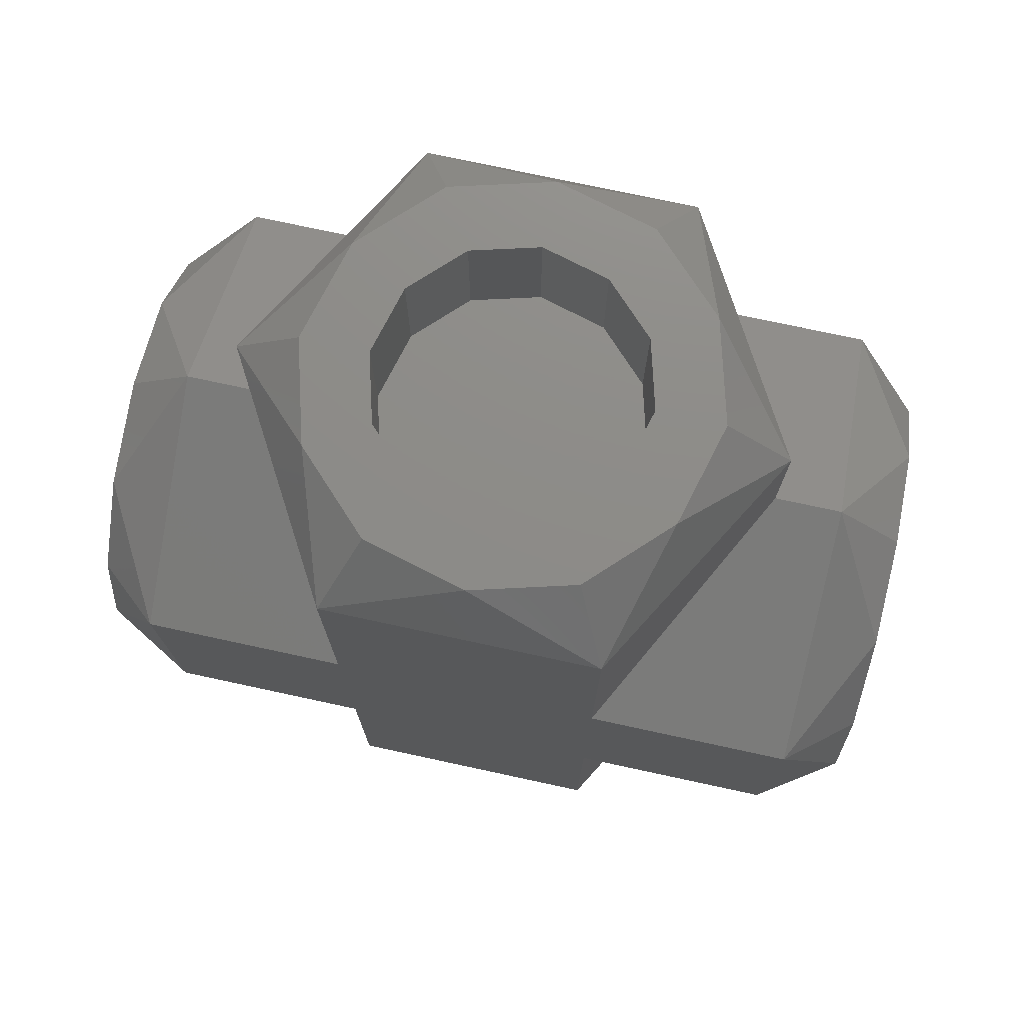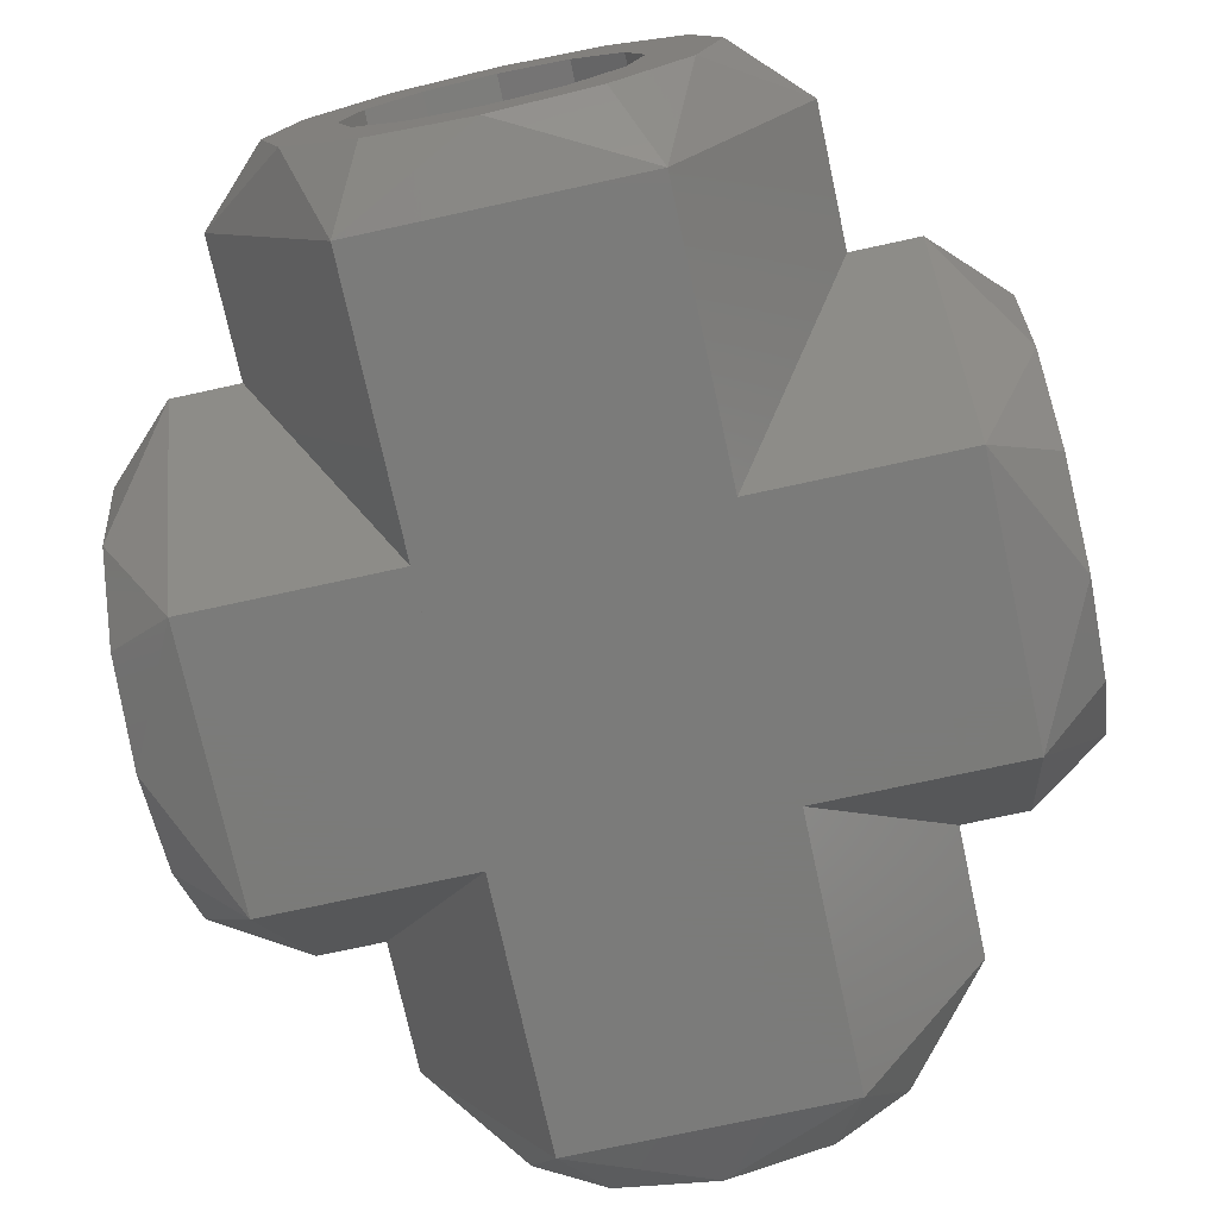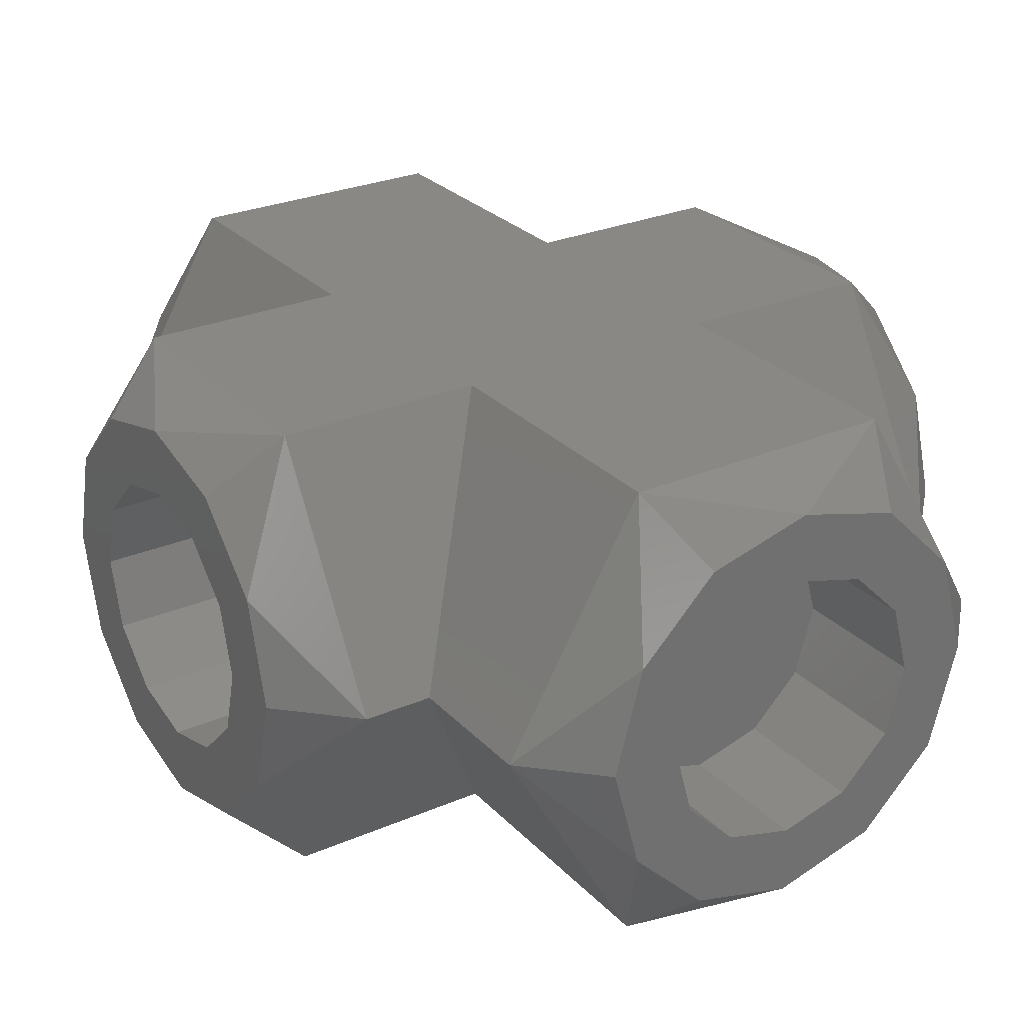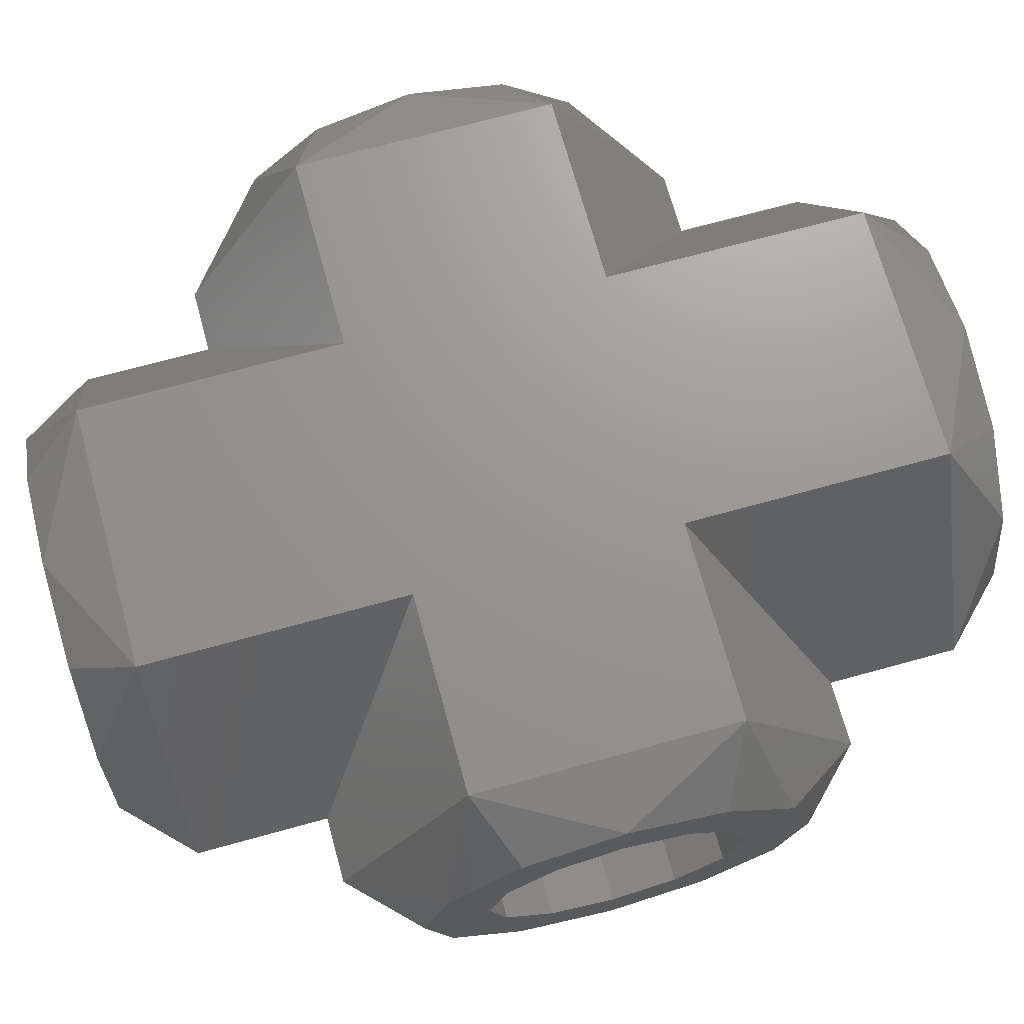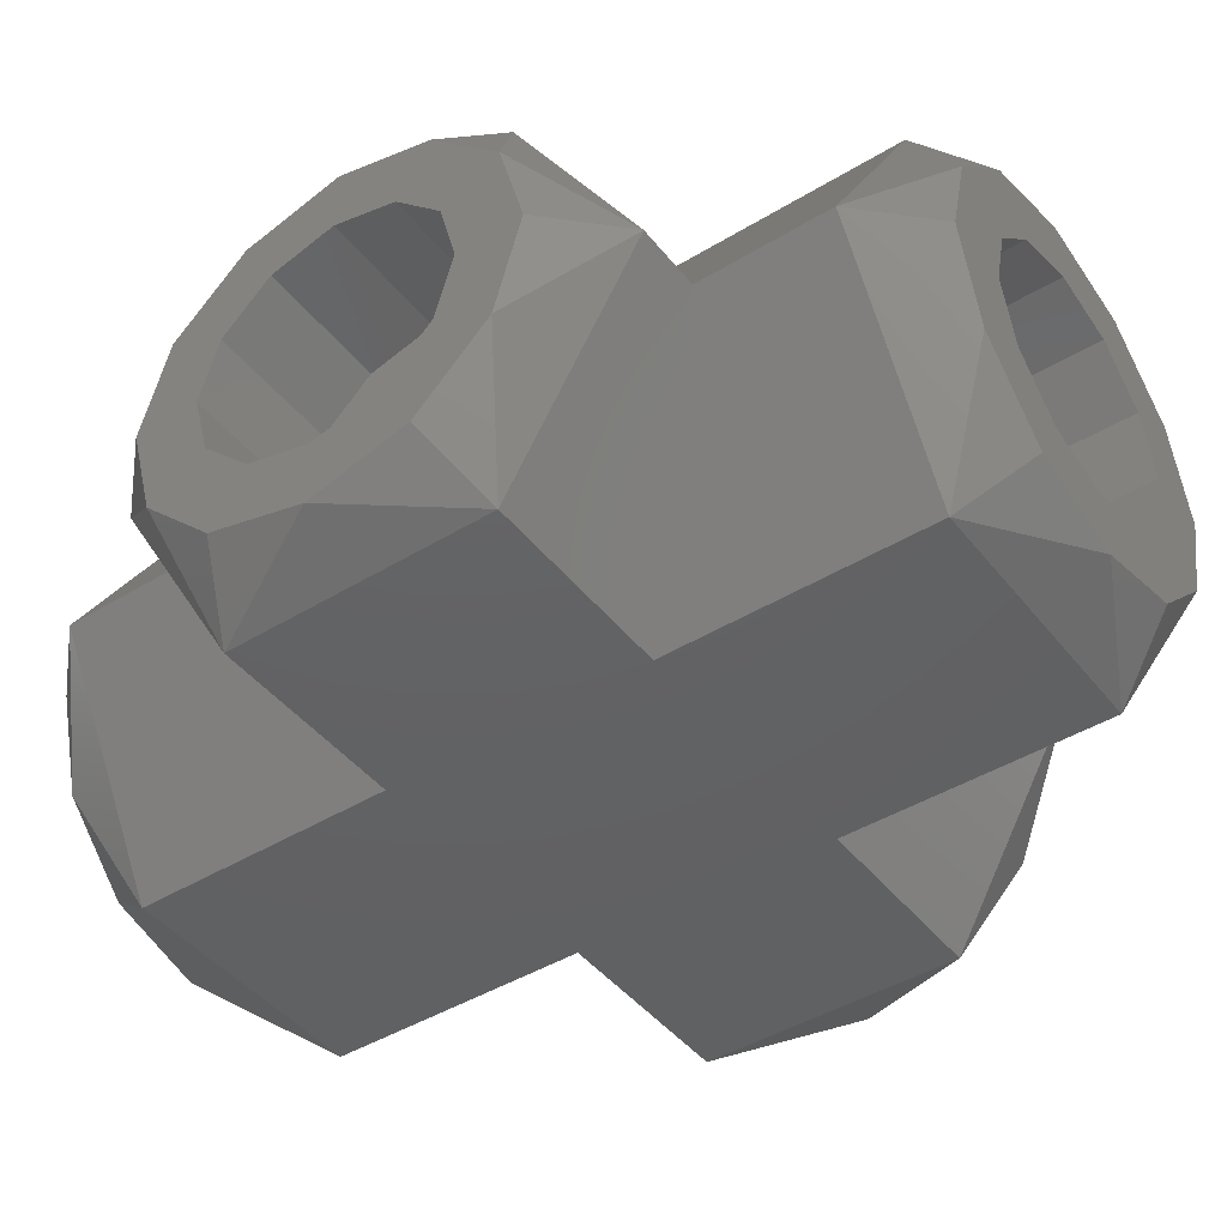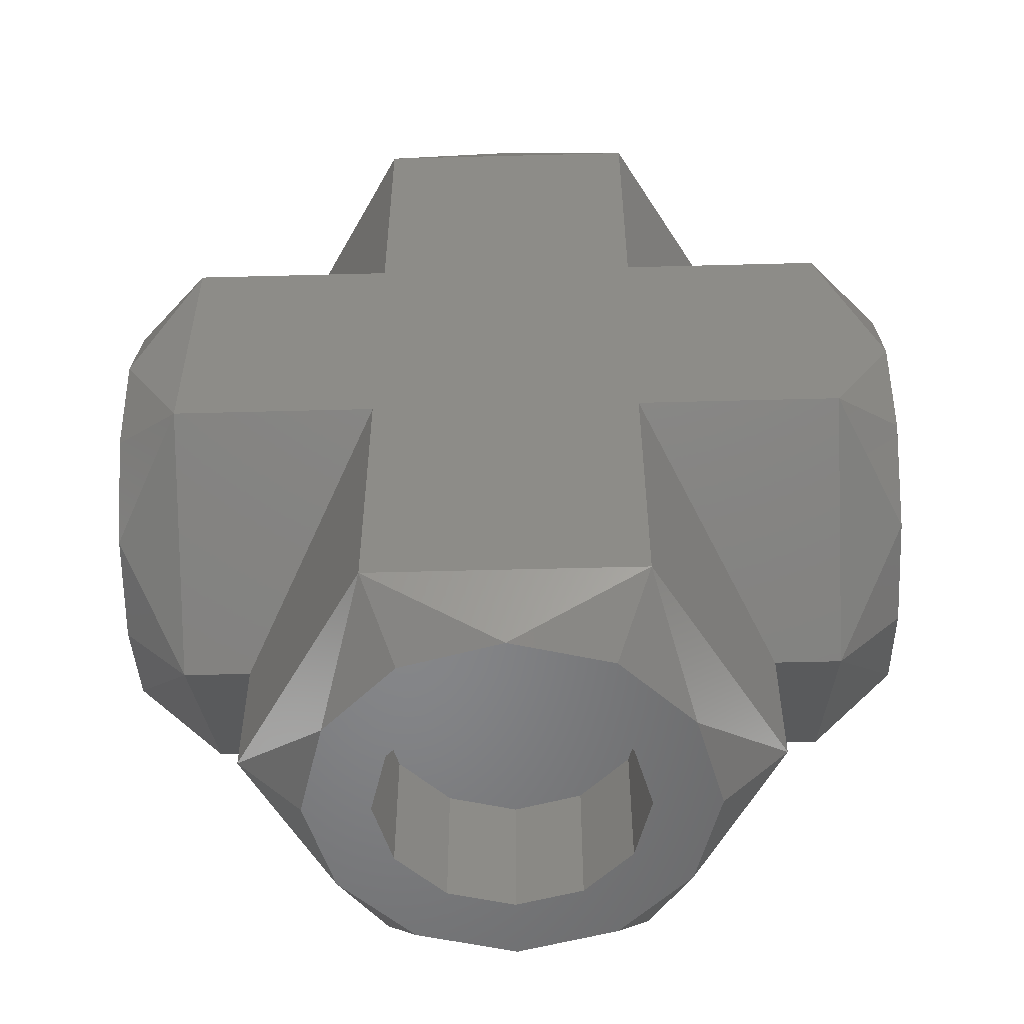
<metadata>
{"format":"stl","ext":"stl","renderer":"f3d","projection":"perspective","resolution":1024,"background":"white","views":[{"elev":75.2,"azim":-167.8,"up":"+Y"},{"elev":-74.0,"azim":-167.7,"up":"+Z"},{"elev":27.5,"azim":146.6,"up":"+Z"},{"elev":70.5,"azim":-105.4,"up":"+Z"},{"elev":-44.1,"azim":-54.5,"up":"+Z"},{"elev":-53.5,"azim":1.6,"up":"+Y"}]}
</metadata>
<code>
# stl→obj: 194 verts, 384 faces
v -12.78 36.53 7.866
v -11.78 36.03 7
v -12.78 35.43 8.964
v -0.7804 40.63 8.964
v -0.7804 39.53 7.866
v -1.78 40.03 7
v -12.78 40.63 11.96
v -11.78 42.03 10.46
v -12.78 41.03 10.46
v -10.78 40.03 7
v -8.78 36.03 7
v -10.78 36.03 7
v -8.78 40.03 7
v -8.78 36.03 13.93
v -10.78 33.03 10.46
v -8.78 33.03 13.93
v -10.78 34.03 10.46
v -8.78 40.03 13.93
v -4.78 43.03 13.93
v -8.78 43.03 13.93
v -4.78 40.03 13.93
v -4.78 33.03 13.93
v -4.78 36.03 13.93
v -6.78 31.03 13.46
v -8.78 32.03 13.93
v -8.28 31.03 13.06
v -6.78 33.03 12.46
v -7.78 31.03 12.2
v -7.78 33.03 12.2
v -6.78 31.03 12.46
v -10.78 42.03 10.46
v -10.78 43.03 10.46
v -4.78 32.03 13.93
v -10.78 32.03 10.46
v -9.378 31.03 8.964
v -9.78 31.03 10.46
v -5.78 33.03 12.2
v -5.78 31.03 12.2
v -5.78 31.03 8.732
v -6.78 33.03 8.464
v -6.78 31.03 8.464
v -5.78 33.03 8.732
v -4.78 36.03 7
v -2.78 33.03 10.46
v -4.78 33.03 7
v -2.78 34.03 10.46
v -8.78 33.03 7
v -8.78 43.03 7
v -4.78 43.03 7
v -4.78 40.03 7
v -2.78 36.3 11.46
v -0.7804 36.03 10.46
v -2.78 36.03 10.46
v -0.7804 36.3 11.46
v -11.78 34.03 10.46
v -11.78 36.03 13.93
v -0.7804 36.53 13.06
v -1.78 36.03 13.93
v -0.7804 35.43 11.96
v -12.78 35.43 11.96
v -12.78 35.03 10.46
v -3.78 45.03 10.46
v -4.182 45.03 11.96
v -2.78 44.03 10.46
v -4.182 45.03 8.964
v -9.378 45.03 11.96
v -10.78 44.03 10.46
v -8.78 44.03 13.93
v -8.28 45.03 13.06
v -4.78 44.03 13.93
v -5.78 45.03 12.2
v -6.78 43.03 12.46
v -6.78 45.03 12.46
v -5.78 43.03 12.2
v -7.78 43.03 8.732
v -5.78 43.03 8.732
v -6.78 43.03 8.464
v -8.512 43.03 9.464
v -5.048 43.03 9.464
v -8.78 43.03 10.46
v -4.78 43.03 10.46
v -8.512 43.03 11.46
v -5.048 43.03 11.46
v -7.78 43.03 12.2
v -0.7804 35.43 8.964
v -0.7804 35.03 10.46
v -0.7804 36.53 7.866
v -0.7804 36.3 9.464
v -0.7804 37.03 8.732
v -0.7804 38.03 7.464
v -0.7804 38.03 8.464
v -0.7804 39.03 8.732
v -0.7804 39.76 9.464
v -0.7804 40.03 10.46
v -0.7804 37.03 12.2
v -0.7804 38.03 13.46
v -0.7804 38.03 12.46
v -0.7804 39.03 12.2
v -0.7804 39.53 13.06
v -0.7804 39.76 11.46
v -0.7804 40.63 11.96
v -0.7804 41.03 10.46
v -10.78 40.03 10.46
v -12.78 39.76 9.464
v -10.78 39.76 9.464
v -12.78 40.03 10.46
v -2.78 39.76 11.46
v -2.78 39.03 12.2
v -2.78 36.3 9.464
v -2.78 37.03 8.732
v -2.78 39.03 8.732
v -2.78 39.76 9.464
v -1.78 34.03 10.46
v -2.78 40.03 10.46
v -12.78 38.03 7.464
v -12.78 36.3 9.464
v -10.78 37.03 8.732
v -12.78 37.03 8.732
v -10.78 36.3 9.464
v -2.78 42.03 10.46
v -2.78 43.03 10.46
v -1.78 42.03 10.46
v -11.78 40.03 13.93
v -12.78 39.03 8.732
v -10.78 39.03 8.732
v -2.78 38.03 12.46
v -2.78 37.03 12.2
v -11.78 40.03 7
v -12.78 39.53 7.866
v -12.78 36.53 13.06
v -2.78 38.03 8.464
v -1.78 40.03 13.93
v -1.78 36.03 7
v -12.78 40.63 8.964
v -12.78 38.03 13.46
v -10.78 38.03 8.464
v -12.78 38.03 8.464
v -12.78 36.03 10.46
v -10.78 36.03 10.46
v -12.78 39.03 12.2
v -10.78 38.03 12.46
v -12.78 38.03 12.46
v -10.78 39.03 12.2
v -12.78 39.53 13.06
v -12.78 39.76 11.46
v -10.78 39.76 11.46
v -12.78 36.3 11.46
v -12.78 37.03 12.2
v -10.78 37.03 12.2
v -10.78 36.3 11.46
v -2.78 32.03 10.46
v -4.78 32.03 7
v -9.378 31.03 11.96
v -4.182 31.03 8.964
v -5.28 31.03 7.866
v -8.78 32.03 7
v -4.182 31.03 11.96
v -5.28 31.03 13.06
v -5.048 31.03 11.46
v -5.048 33.03 11.46
v -7.78 31.03 8.732
v -8.512 33.03 9.464
v -8.512 31.03 9.464
v -7.78 33.03 8.732
v -5.048 33.03 9.464
v -5.048 31.03 9.464
v -6.78 31.03 7.464
v -8.28 31.03 7.866
v -8.512 33.03 11.46
v -8.512 31.03 11.46
v -3.78 31.03 10.46
v -4.78 31.03 10.46
v -8.78 31.03 10.46
v -4.78 33.03 10.46
v -8.78 33.03 10.46
v -4.78 45.03 10.46
v -5.048 45.03 9.464
v -8.78 44.03 7
v -9.378 45.03 8.964
v -8.28 45.03 7.866
v -5.28 45.03 7.866
v -6.78 45.03 7.464
v -6.78 45.03 8.464
v -7.78 45.03 8.732
v -8.512 45.03 9.464
v -9.78 45.03 10.46
v -8.78 45.03 10.46
v -8.512 45.03 11.46
v -7.78 45.03 12.2
v -5.78 45.03 8.732
v -5.048 45.03 11.46
v -5.28 45.03 13.06
v -6.78 45.03 13.46
v -4.78 44.03 7
f 1 2 3
f 4 5 6
f 7 8 9
f 10 11 12
f 11 10 13
f 14 15 16
f 15 14 17
f 18 19 20
f 19 18 14
f 19 14 16
f 19 16 21
f 21 16 22
f 21 22 23
f 24 25 26
f 27 28 29
f 28 27 30
f 20 31 18
f 31 20 32
f 33 16 25
f 16 33 22
f 34 35 36
f 37 30 27
f 30 37 38
f 39 40 41
f 40 39 42
f 43 44 45
f 44 43 46
f 11 45 47
f 45 11 13
f 45 13 48
f 45 48 49
f 45 49 43
f 43 49 50
f 51 52 53
f 52 51 54
f 14 55 17
f 55 14 56
f 57 58 59
f 60 61 55
f 62 63 64
f 62 64 65
f 66 67 68
f 68 69 66
f 19 68 20
f 68 19 70
f 71 72 73
f 72 71 74
f 75 76 77
f 76 75 78
f 76 78 79
f 79 78 80
f 79 80 81
f 81 80 82
f 81 82 83
f 83 82 84
f 83 84 74
f 74 84 72
f 85 59 86
f 59 85 87
f 59 87 52
f 52 87 88
f 88 87 89
f 89 87 90
f 89 90 91
f 91 90 5
f 91 5 92
f 92 5 93
f 93 5 4
f 93 4 94
f 52 57 59
f 57 52 54
f 57 54 95
f 57 95 96
f 96 95 97
f 96 97 98
f 96 98 99
f 99 98 100
f 99 100 101
f 101 100 94
f 101 94 4
f 101 4 102
f 103 104 105
f 104 103 106
f 98 107 100
f 107 98 108
f 3 55 61
f 109 89 110
f 89 109 88
f 111 93 112
f 93 111 92
f 58 46 113
f 46 58 23
f 94 107 114
f 107 94 100
f 93 114 112
f 114 93 94
f 115 2 1
f 116 117 118
f 117 116 119
f 49 120 50
f 120 49 121
f 122 4 6
f 14 123 56
f 123 14 18
f 105 124 125
f 124 105 104
f 120 6 50
f 6 120 122
f 120 19 21
f 19 120 121
f 126 95 127
f 95 126 97
f 128 115 129
f 98 126 108
f 126 98 97
f 56 60 55
f 130 60 56
f 109 51 53
f 51 109 110
f 51 110 127
f 127 110 131
f 127 131 126
f 126 131 111
f 126 111 108
f 108 111 112
f 108 112 107
f 107 112 114
f 131 92 111
f 92 131 91
f 23 132 21
f 132 23 58
f 53 88 109
f 88 53 52
f 128 12 2
f 12 128 10
f 123 8 7
f 132 96 99
f 89 131 110
f 131 89 91
f 87 85 133
f 8 128 134
f 8 10 128
f 10 8 13
f 13 8 31
f 123 135 56
f 136 124 137
f 124 136 125
f 138 119 116
f 119 138 139
f 123 31 8
f 31 123 18
f 85 86 113
f 113 133 85
f 113 43 133
f 43 113 46
f 58 113 59
f 132 101 122
f 101 132 99
f 140 141 142
f 141 140 143
f 134 128 129
f 128 2 115
f 21 122 120
f 122 21 132
f 87 133 90
f 95 51 127
f 51 95 54
f 7 144 123
f 8 134 9
f 143 145 146
f 145 143 140
f 60 3 61
f 3 60 130
f 3 130 138
f 138 130 147
f 147 130 148
f 148 130 135
f 148 135 142
f 142 135 144
f 142 144 140
f 140 144 145
f 145 144 7
f 145 7 106
f 138 1 3
f 1 138 116
f 1 116 118
f 1 118 115
f 115 118 137
f 115 137 124
f 115 124 129
f 129 124 104
f 129 104 134
f 134 104 106
f 134 106 7
f 134 7 9
f 135 130 56
f 55 3 2
f 123 144 135
f 118 136 137
f 136 118 117
f 57 96 58
f 50 133 43
f 133 50 6
f 146 106 103
f 106 146 145
f 141 148 142
f 148 141 149
f 147 139 138
f 139 147 150
f 59 113 86
f 90 133 6
f 90 6 5
f 102 4 122
f 96 132 58
f 101 102 122
f 148 150 147
f 150 148 149
f 17 12 11
f 12 17 2
f 2 17 55
f 150 119 139
f 119 150 149
f 119 149 117
f 117 149 141
f 117 141 136
f 136 141 143
f 136 143 125
f 125 143 146
f 125 146 105
f 105 146 103
f 31 48 13
f 48 31 32
f 45 151 152
f 151 45 44
f 34 36 153
f 154 155 152
f 156 35 34
f 15 156 34
f 156 15 47
f 34 153 25
f 151 33 157
f 33 158 157
f 37 159 38
f 159 37 160
f 161 162 163
f 162 161 164
f 165 39 166
f 39 165 42
f 167 168 156
f 169 28 170
f 28 169 29
f 155 168 167
f 168 155 154
f 168 154 41
f 41 154 39
f 39 154 166
f 166 154 171
f 166 171 172
f 172 171 157
f 172 157 159
f 159 157 38
f 38 157 158
f 38 158 30
f 41 35 168
f 35 41 161
f 35 161 163
f 35 163 36
f 36 163 173
f 36 173 170
f 36 170 153
f 153 170 28
f 153 28 26
f 26 28 30
f 26 30 158
f 26 158 24
f 42 164 40
f 164 42 165
f 164 165 162
f 162 165 174
f 162 174 175
f 175 174 160
f 175 160 169
f 169 160 37
f 169 37 29
f 29 37 27
f 151 154 152
f 151 22 33
f 22 151 44
f 45 156 47
f 156 45 152
f 17 47 15
f 47 17 11
f 25 153 26
f 162 173 163
f 173 162 175
f 175 170 173
f 170 175 169
f 33 25 24
f 151 157 171
f 41 164 161
f 164 41 40
f 35 156 168
f 152 167 156
f 152 155 167
f 151 171 154
f 174 166 172
f 166 174 165
f 33 24 158
f 16 34 25
f 34 16 15
f 160 172 159
f 172 160 174
f 20 67 32
f 67 20 68
f 176 79 81
f 79 176 177
f 121 70 19
f 70 121 64
f 67 48 32
f 48 67 178
f 179 180 178
f 180 181 182
f 181 180 179
f 181 179 183
f 183 179 184
f 184 179 185
f 185 179 186
f 185 186 187
f 187 186 66
f 187 66 188
f 188 66 189
f 189 66 69
f 189 69 73
f 183 65 181
f 65 183 190
f 65 190 177
f 65 177 62
f 62 177 176
f 62 176 191
f 62 191 63
f 63 191 71
f 63 71 192
f 192 71 73
f 192 73 69
f 192 69 193
f 179 178 67
f 63 70 64
f 194 121 49
f 121 194 64
f 78 184 185
f 184 78 75
f 79 190 76
f 190 79 177
f 82 189 84
f 189 82 188
f 70 192 193
f 71 83 74
f 83 71 191
f 65 64 194
f 181 194 182
f 70 63 192
f 66 186 67
f 70 193 68
f 179 67 186
f 180 182 178
f 194 178 182
f 65 194 181
f 77 190 183
f 190 77 76
f 68 193 69
f 191 81 83
f 81 191 176
f 78 187 80
f 187 78 185
f 187 82 80
f 82 187 188
f 73 84 189
f 84 73 72
f 75 183 184
f 183 75 77
f 194 48 178
f 48 194 49
f 46 22 44
f 22 46 23

</code>
